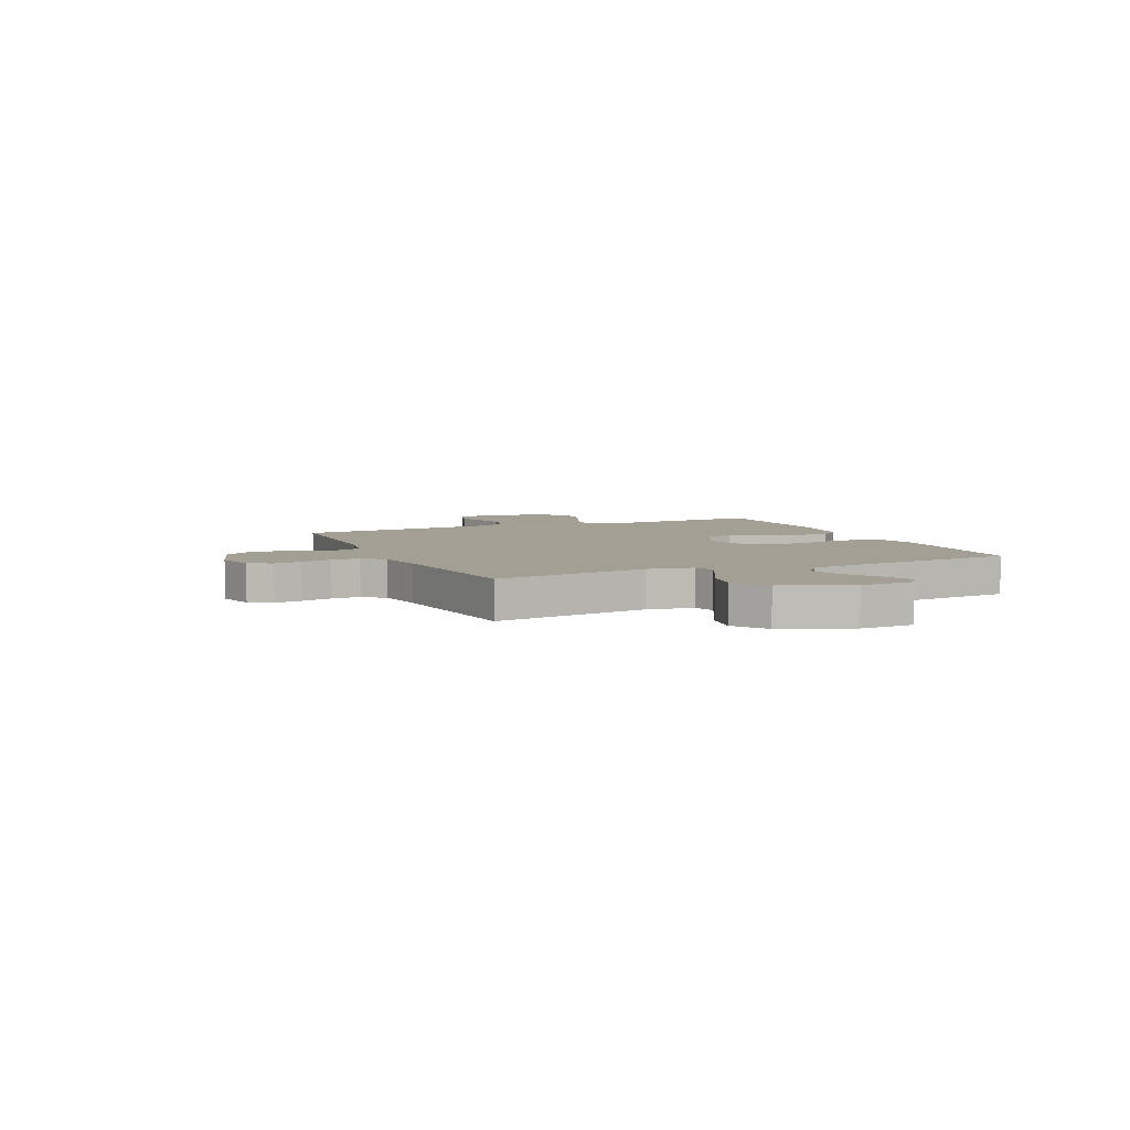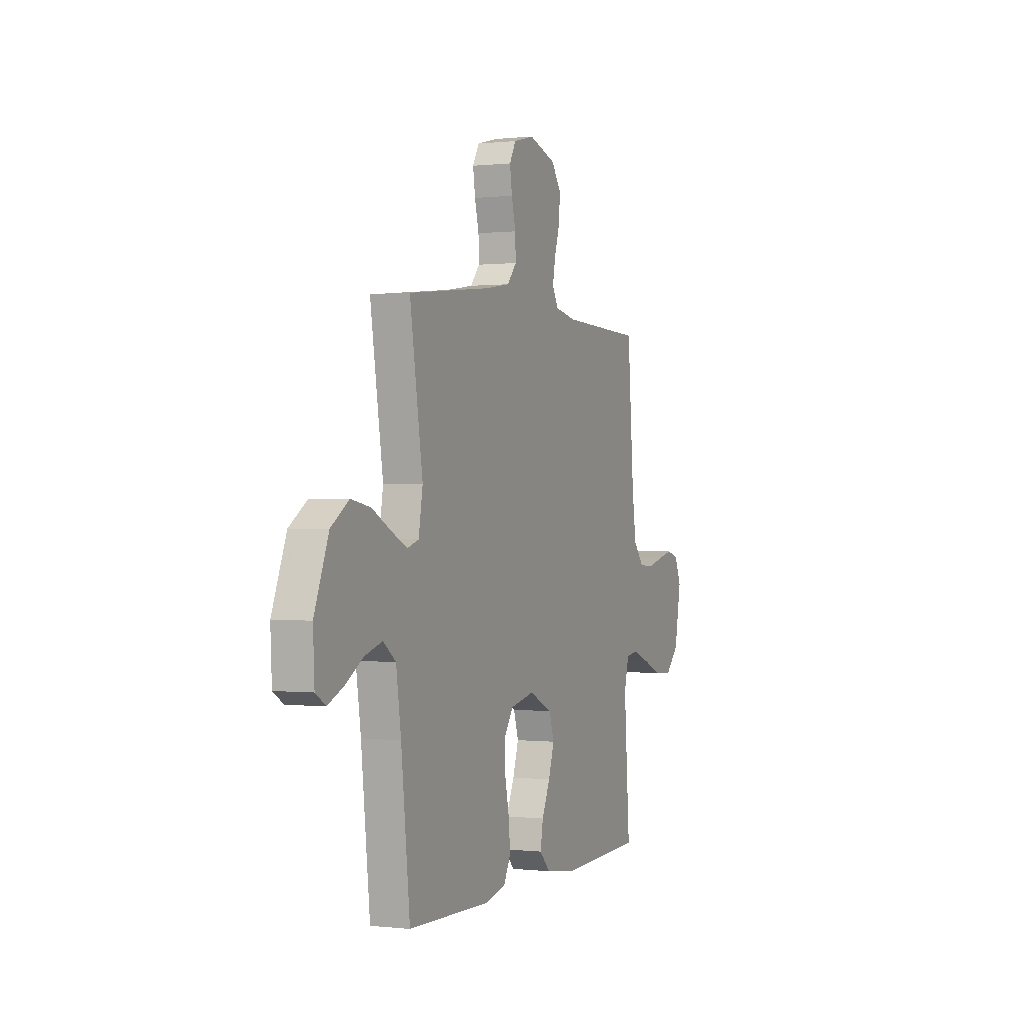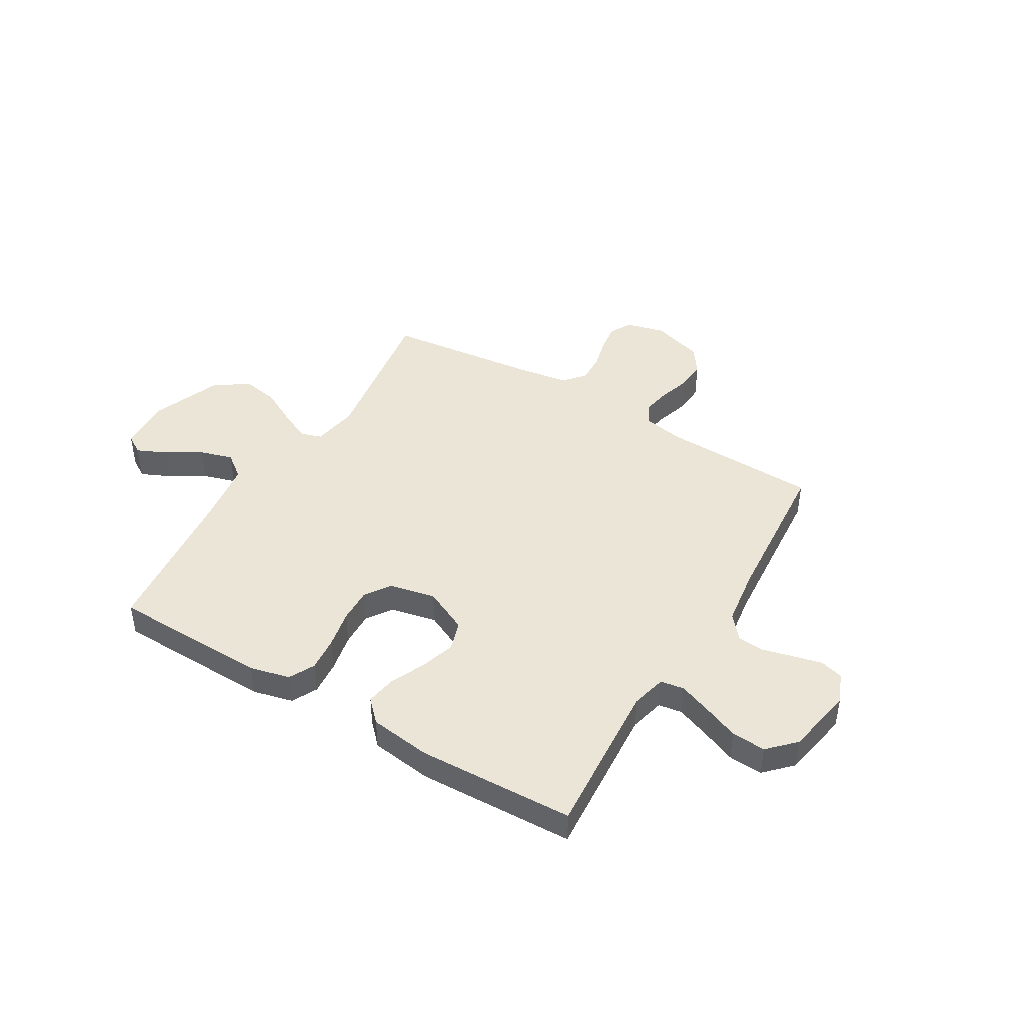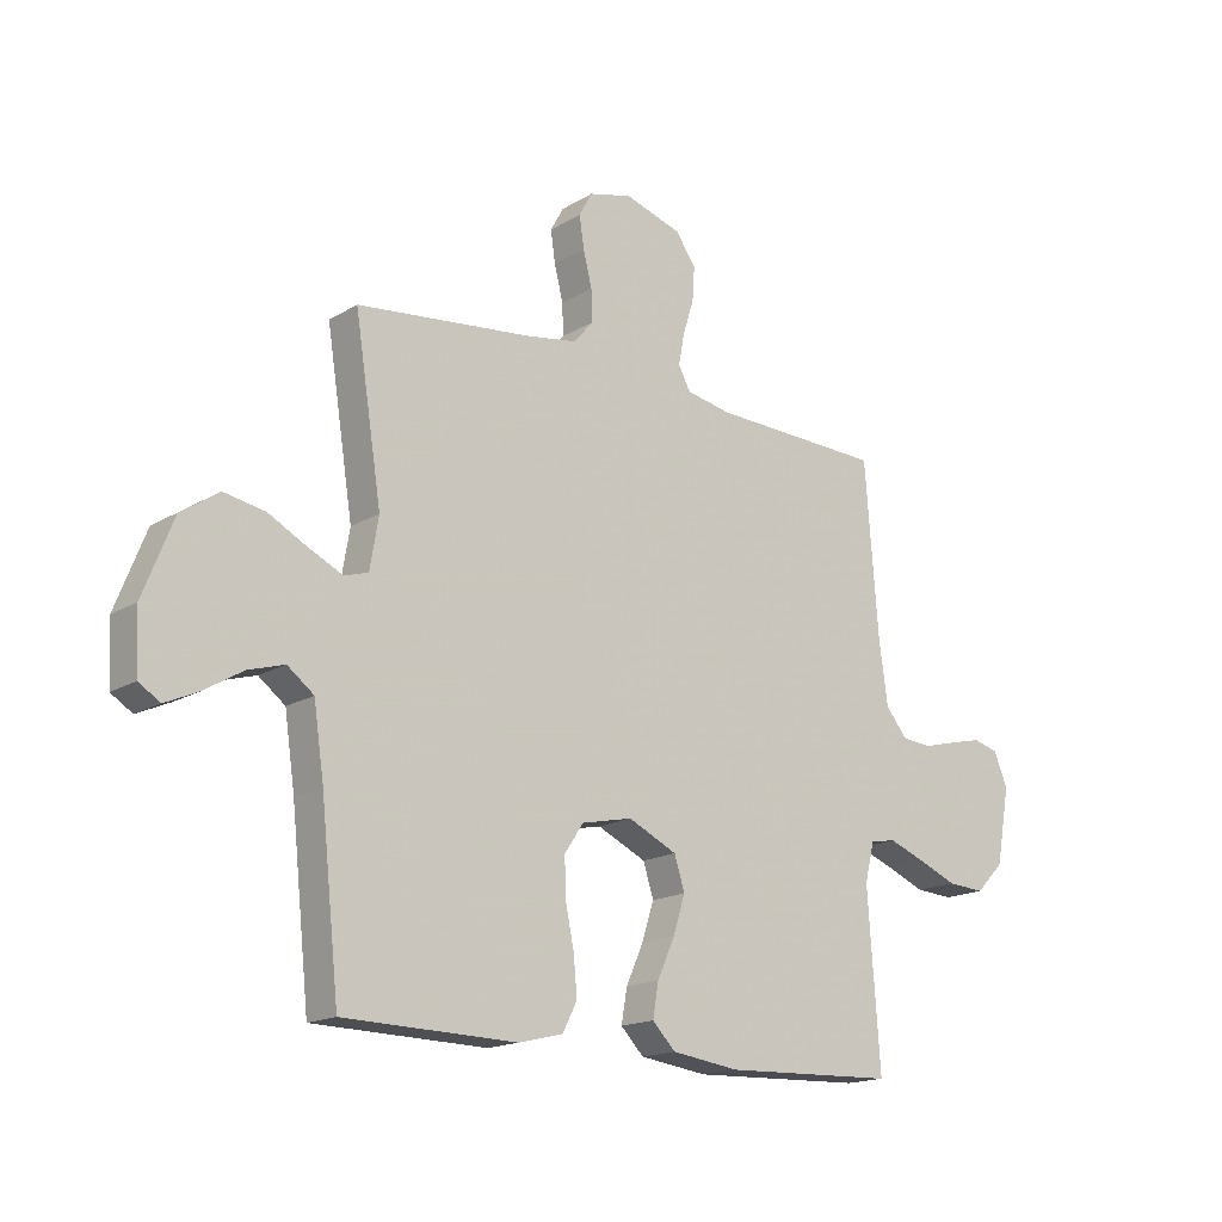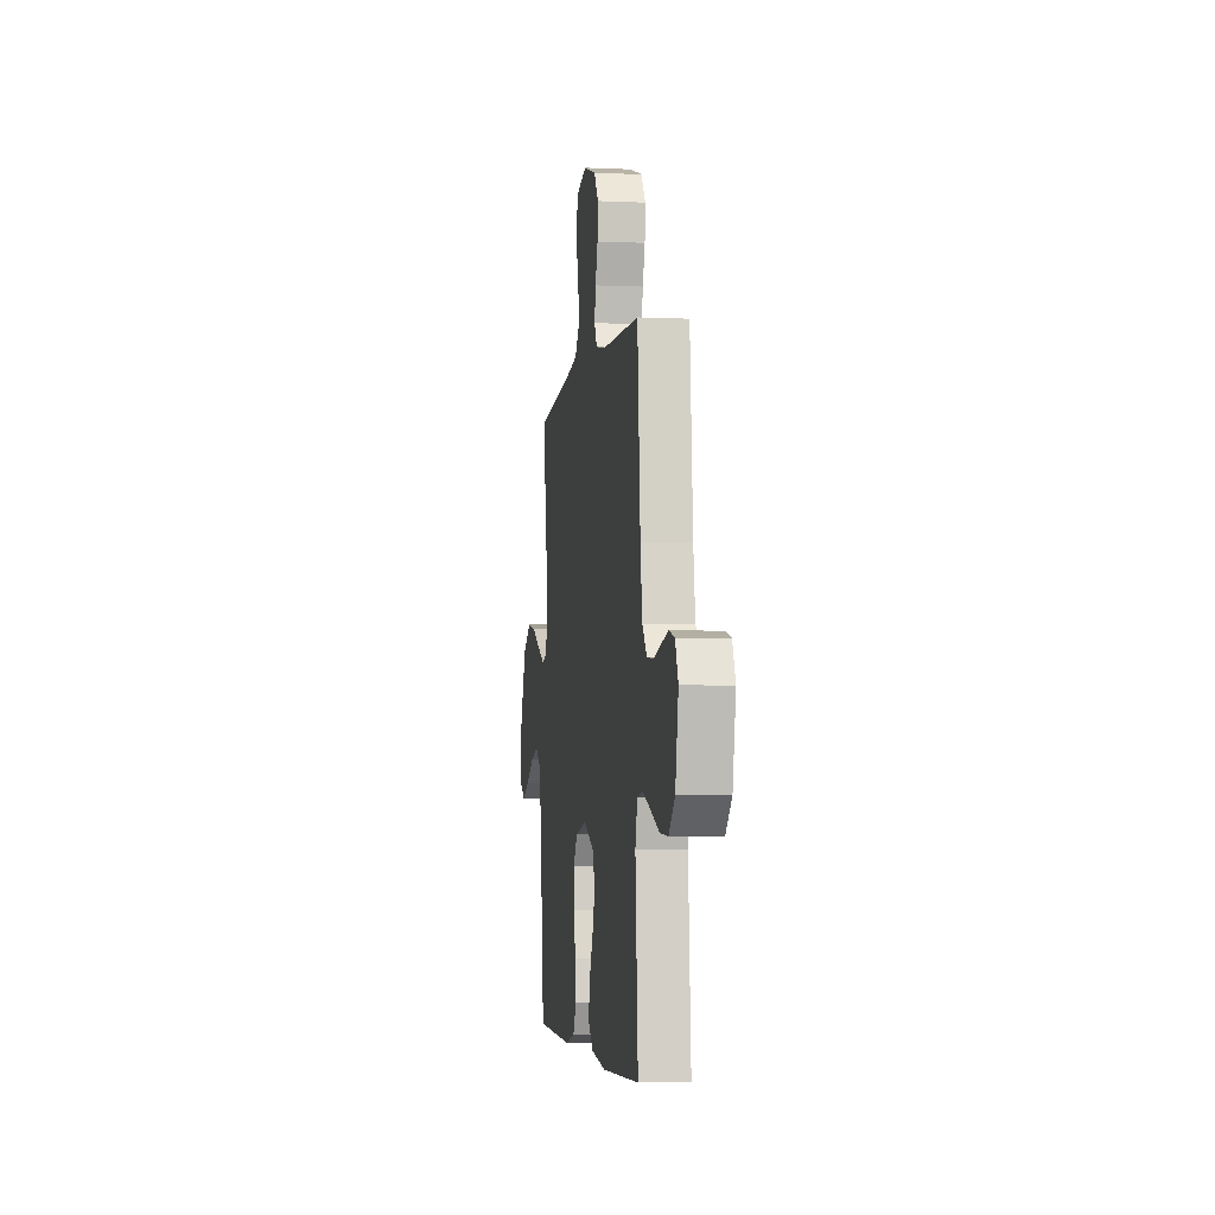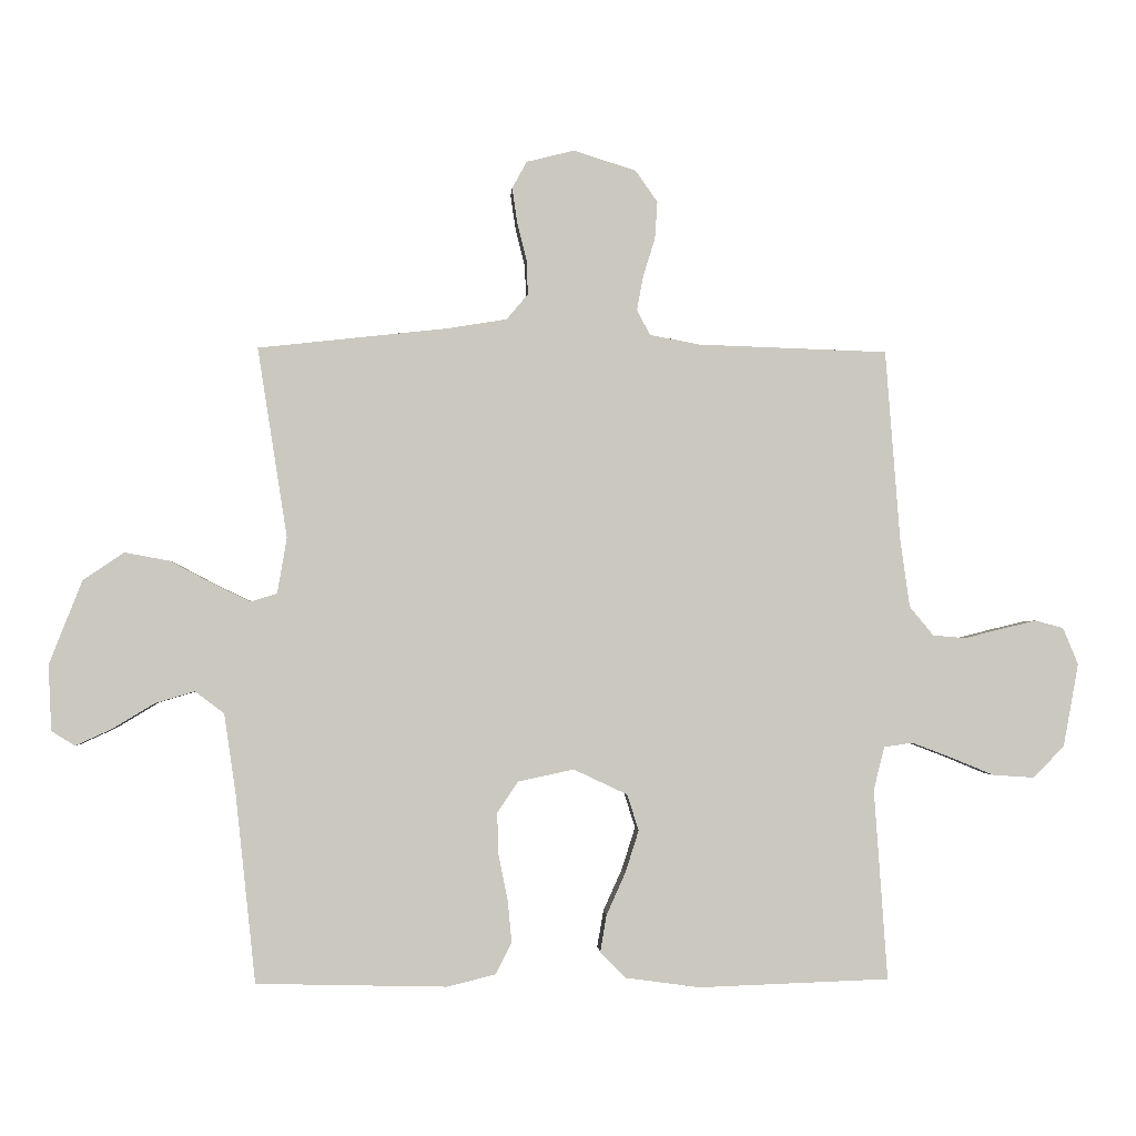
<metadata>
{"format":"obj","ext":"obj","renderer":"f3d","projection":"perspective","resolution":1024,"background":"white","views":[{"elev":5.6,"azim":66.1,"up":"+Y"},{"elev":0.2,"azim":113.0,"up":"+Z"},{"elev":44.1,"azim":-149.2,"up":"+Y"},{"elev":-16.8,"azim":140.2,"up":"+Z"},{"elev":-4.3,"azim":-98.4,"up":"+Z"},{"elev":-1.8,"azim":176.7,"up":"+Z"}]}
</metadata>
<code>
v -0.5 0.07 -0.5
v -0.479 0.07 -0.2
v -0.496 0.07 -0.132
v -0.541 0.07 -0.125
v -0.604 0.07 -0.149
v -0.672 0.07 -0.177
v -0.737 0.07 -0.181
v -0.786 0.07 -0.131
v -0.81 0.07 0
v -0.786 0.07 0.058
v -0.742 0.07 0.07
v -0.687 0.07 0.057
v -0.628 0.07 0.042
v -0.576 0.07 0.046
v -0.538 0.07 0.092
v -0.523 0.07 0.2
v -0.5 0.07 0.5
v -0.2 0.07 0.51
v -0.122 0.07 0.525
v -0.101 0.07 0.564
v -0.111 0.07 0.618
v -0.13 0.07 0.679
v -0.134 0.07 0.738
v -0.099 0.07 0.788
v 0 0.07 0.819
v 0.075 0.07 0.8
v 0.098 0.07 0.758
v 0.09 0.07 0.703
v 0.075 0.07 0.643
v 0.073 0.07 0.588
v 0.107 0.07 0.548
v 0.2 0.07 0.533
v 0.5 0.07 0.5
v 0.453 0.07 0.2
v 0.468 0.07 0.112
v 0.509 0.07 0.099
v 0.568 0.07 0.127
v 0.636 0.07 0.163
v 0.707 0.07 0.176
v 0.772 0.07 0.132
v 0.824 0.07 0
v 0.819 0.07 -0.104
v 0.782 0.07 -0.127
v 0.725 0.07 -0.101
v 0.659 0.07 -0.061
v 0.596 0.07 -0.042
v 0.55 0.07 -0.077
v 0.532 0.07 -0.2
v 0.5 0.07 -0.5
v 0.2 0.07 -0.507
v 0.123 0.07 -0.488
v 0.098 0.07 -0.439
v 0.104 0.07 -0.373
v 0.119 0.07 -0.3
v 0.121 0.07 -0.234
v 0.088 0.07 -0.185
v 0 0.07 -0.166
v -0.085 0.07 -0.206
v -0.103 0.07 -0.263
v -0.082 0.07 -0.329
v -0.052 0.07 -0.396
v -0.042 0.07 -0.454
v -0.082 0.07 -0.495
v -0.2 0.07 -0.511
v -0.5 0 -0.5
v -0.479 0 -0.2
v -0.496 0 -0.132
v -0.541 0 -0.125
v -0.604 0 -0.149
v -0.672 0 -0.177
v -0.737 0 -0.181
v -0.786 0 -0.131
v -0.81 0 0
v -0.786 0 0.058
v -0.742 0 0.07
v -0.687 0 0.057
v -0.628 0 0.042
v -0.576 0 0.046
v -0.538 0 0.092
v -0.523 0 0.2
v -0.5 0 0.5
v -0.2 0 0.51
v -0.122 0 0.525
v -0.101 0 0.564
v -0.111 0 0.618
v -0.13 0 0.679
v -0.134 0 0.738
v -0.099 0 0.788
v 0 0 0.819
v 0.075 0 0.8
v 0.098 0 0.758
v 0.09 0 0.703
v 0.075 0 0.643
v 0.073 0 0.588
v 0.107 0 0.548
v 0.2 0 0.533
v 0.5 0 0.5
v 0.453 0 0.2
v 0.468 0 0.112
v 0.509 0 0.099
v 0.568 0 0.127
v 0.636 0 0.163
v 0.707 0 0.176
v 0.772 0 0.132
v 0.824 0 0
v 0.819 0 -0.104
v 0.782 0 -0.127
v 0.725 0 -0.101
v 0.659 0 -0.061
v 0.596 0 -0.042
v 0.55 0 -0.077
v 0.532 0 -0.2
v 0.5 0 -0.5
v 0.2 0 -0.507
v 0.123 0 -0.488
v 0.098 0 -0.439
v 0.104 0 -0.373
v 0.119 0 -0.3
v 0.121 0 -0.234
v 0.088 0 -0.185
v 0 0 -0.166
v -0.085 0 -0.206
v -0.103 0 -0.263
v -0.082 0 -0.329
v -0.052 0 -0.396
v -0.042 0 -0.454
v -0.082 0 -0.495
v -0.2 0 -0.511
f 63 64 1 2
f 60 61 62 63
f 59 60 63 2
f 58 59 2 3
f 57 58 3
f 51 52 53 54
f 51 54 55
f 48 49 50 51
f 47 48 51 55
f 46 47 55 56
f 42 43 44 45
f 42 45 46
f 41 42 46
f 40 41 46
f 37 38 39 40
f 36 37 40 46
f 35 36 46 56
f 32 33 34
f 31 32 34 35
f 30 31 35 56
f 26 27 28 29
f 26 29 30
f 25 26 30
f 21 22 23 24
f 20 21 24 25
f 16 17 18
f 15 16 18 19
f 14 15 19
f 10 11 12 13
f 8 9 10 13
f 8 13 14
f 5 6 7 8
f 4 5 8 14
f 57 3 4 14
f 56 57 14 19
f 20 25 30 56
f 19 20 56
f 66 65 128 127
f 127 126 125 124
f 66 127 124 123
f 67 66 123 122
f 67 122 121
f 118 117 116 115
f 119 118 115
f 115 114 113 112
f 119 115 112 111
f 120 119 111 110
f 109 108 107 106
f 110 109 106
f 110 106 105
f 110 105 104
f 104 103 102 101
f 110 104 101 100
f 120 110 100 99
f 98 97 96
f 99 98 96 95
f 120 99 95 94
f 93 92 91 90
f 94 93 90
f 94 90 89
f 88 87 86 85
f 89 88 85 84
f 82 81 80
f 83 82 80 79
f 83 79 78
f 77 76 75 74
f 77 74 73 72
f 78 77 72
f 72 71 70 69
f 78 72 69 68
f 78 68 67 121
f 83 78 121 120
f 120 94 89 84
f 120 84 83
f 1 65 66 2
f 2 66 67 3
f 3 67 68 4
f 4 68 69 5
f 5 69 70 6
f 6 70 71 7
f 7 71 72 8
f 8 72 73 9
f 9 73 74 10
f 10 74 75 11
f 11 75 76 12
f 12 76 77 13
f 13 77 78 14
f 14 78 79 15
f 15 79 80 16
f 16 80 81 17
f 17 81 82 18
f 18 82 83 19
f 19 83 84 20
f 20 84 85 21
f 21 85 86 22
f 22 86 87 23
f 23 87 88 24
f 24 88 89 25
f 25 89 90 26
f 26 90 91 27
f 27 91 92 28
f 28 92 93 29
f 29 93 94 30
f 30 94 95 31
f 31 95 96 32
f 32 96 97 33
f 33 97 98 34
f 34 98 99 35
f 35 99 100 36
f 36 100 101 37
f 37 101 102 38
f 38 102 103 39
f 39 103 104 40
f 40 104 105 41
f 41 105 106 42
f 42 106 107 43
f 43 107 108 44
f 44 108 109 45
f 45 109 110 46
f 46 110 111 47
f 47 111 112 48
f 48 112 113 49
f 49 113 114 50
f 50 114 115 51
f 51 115 116 52
f 52 116 117 53
f 53 117 118 54
f 54 118 119 55
f 55 119 120 56
f 56 120 121 57
f 57 121 122 58
f 58 122 123 59
f 59 123 124 60
f 60 124 125 61
f 61 125 126 62
f 62 126 127 63
f 63 127 128 64
f 64 128 65 1

</code>
